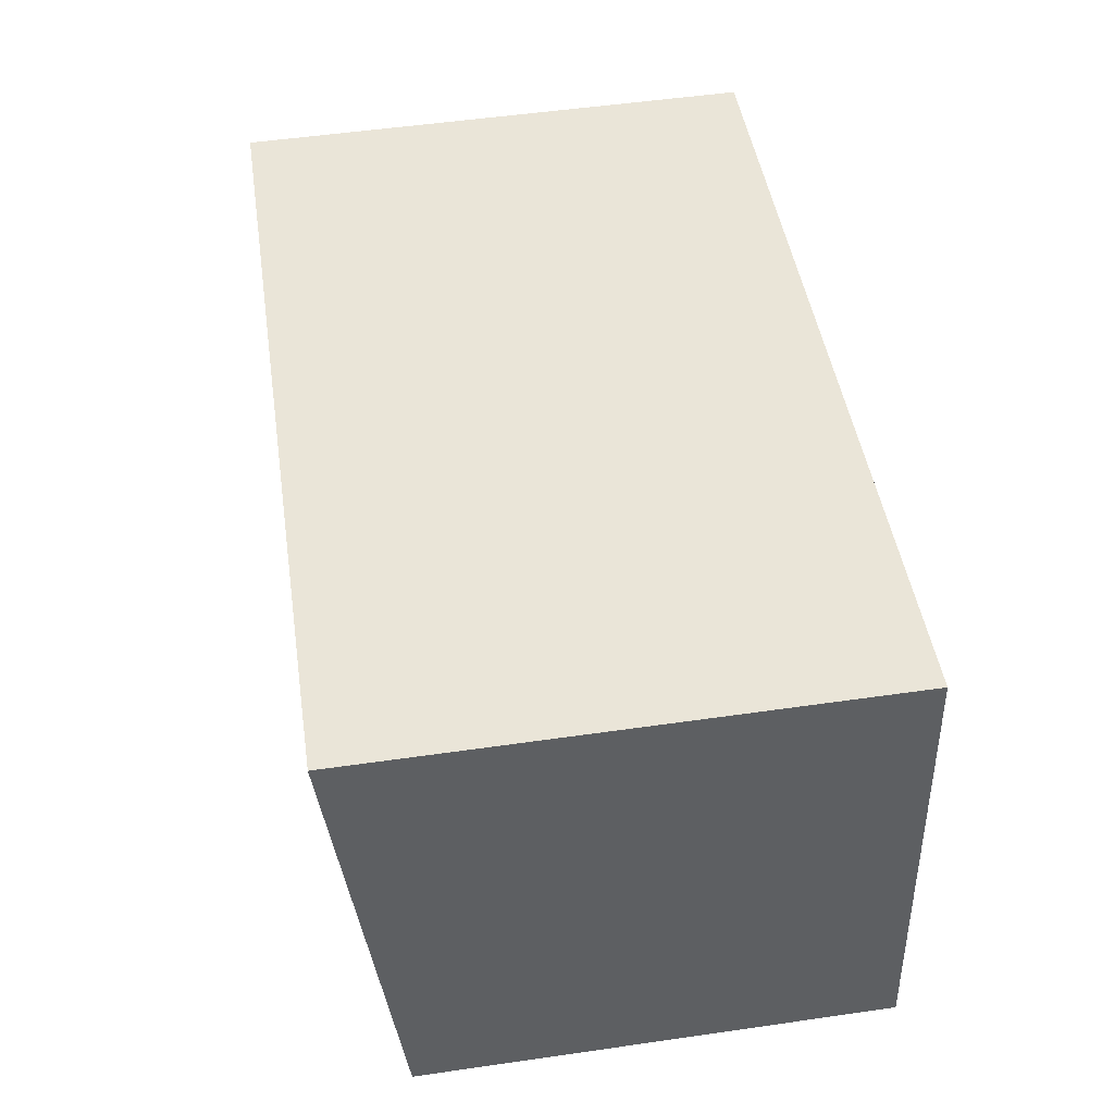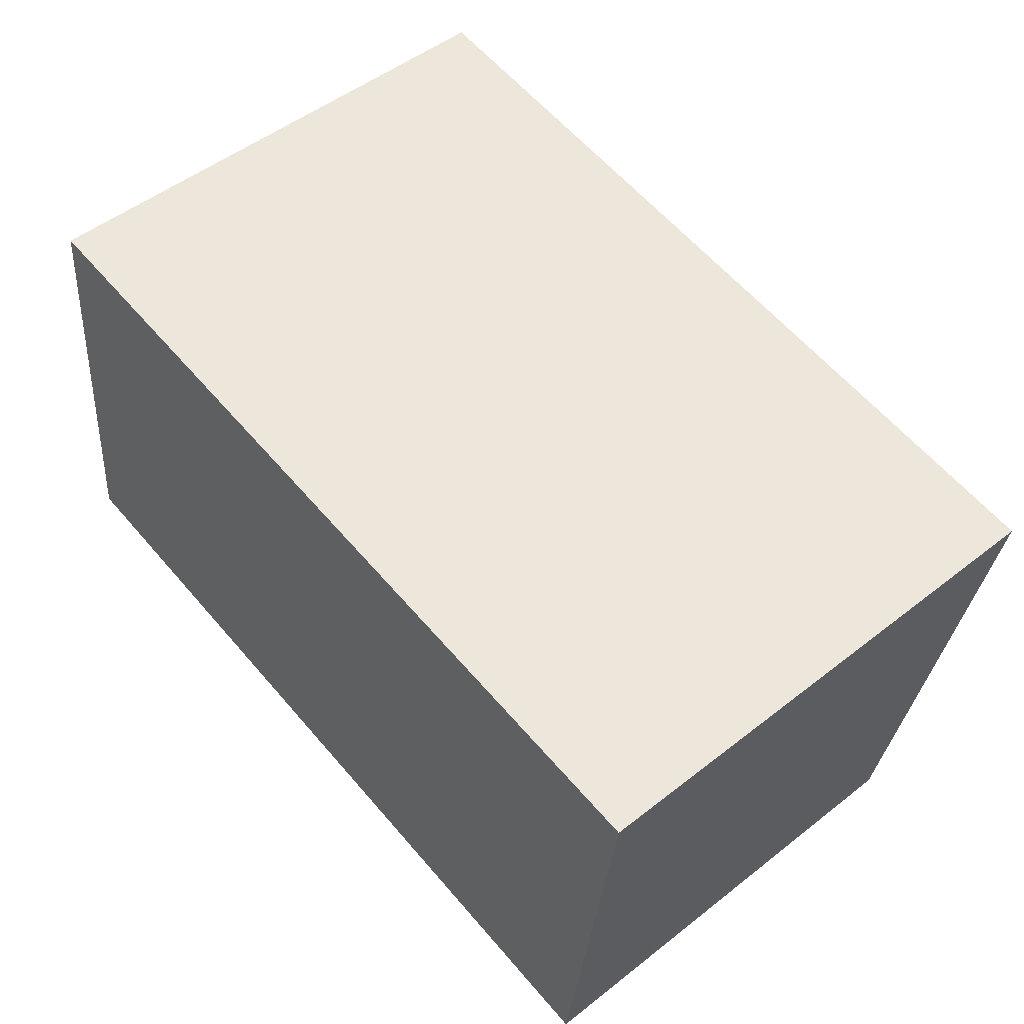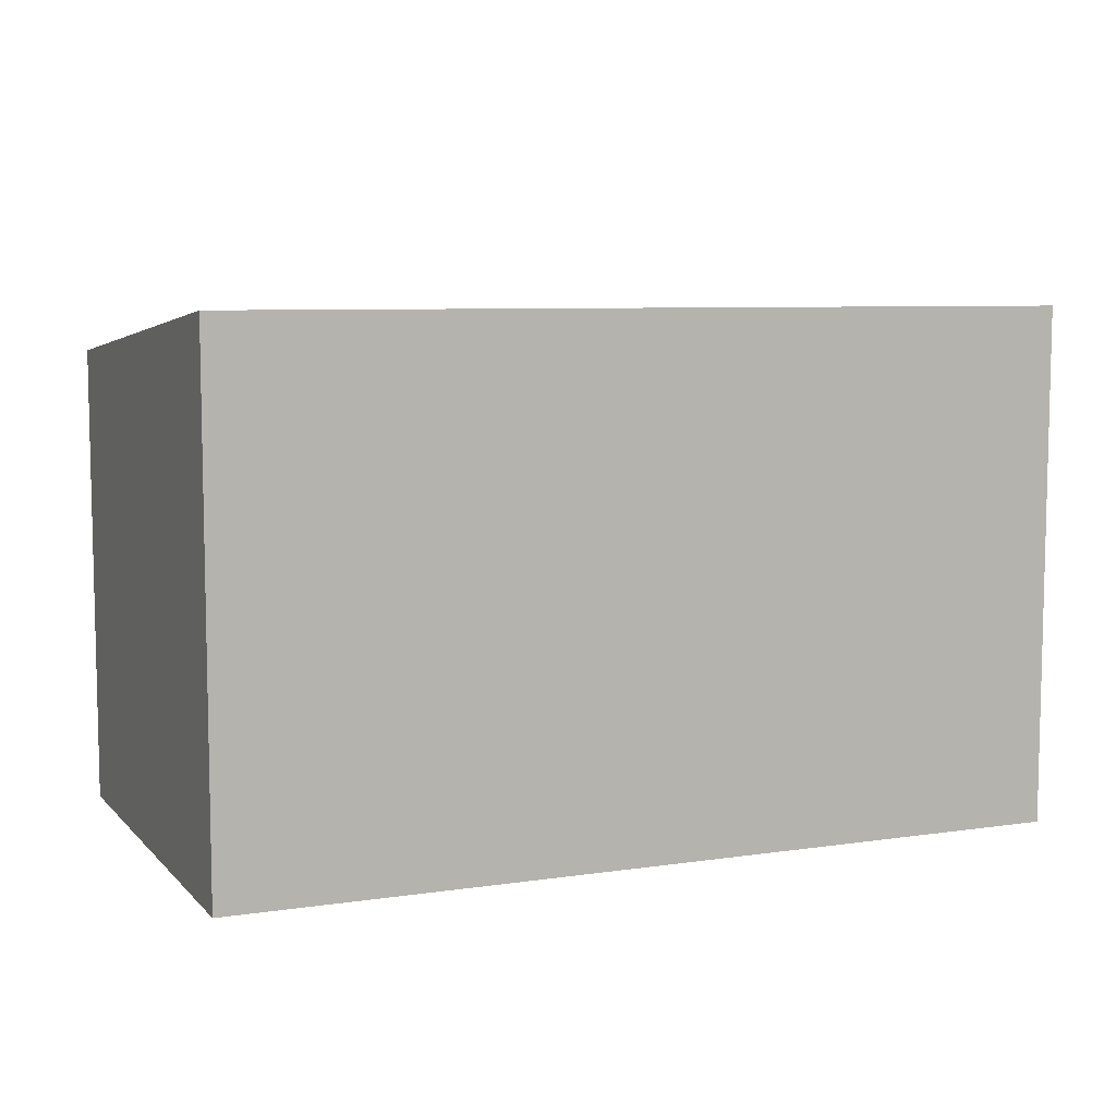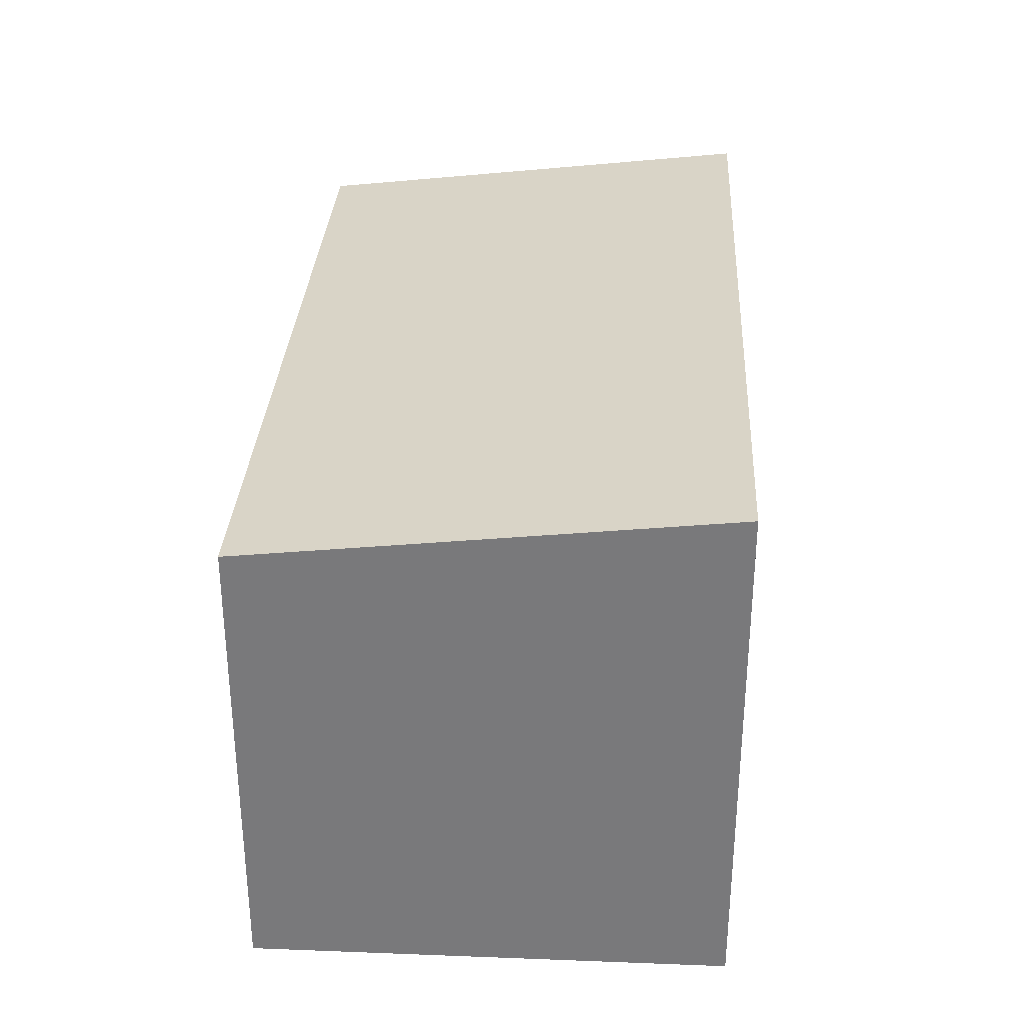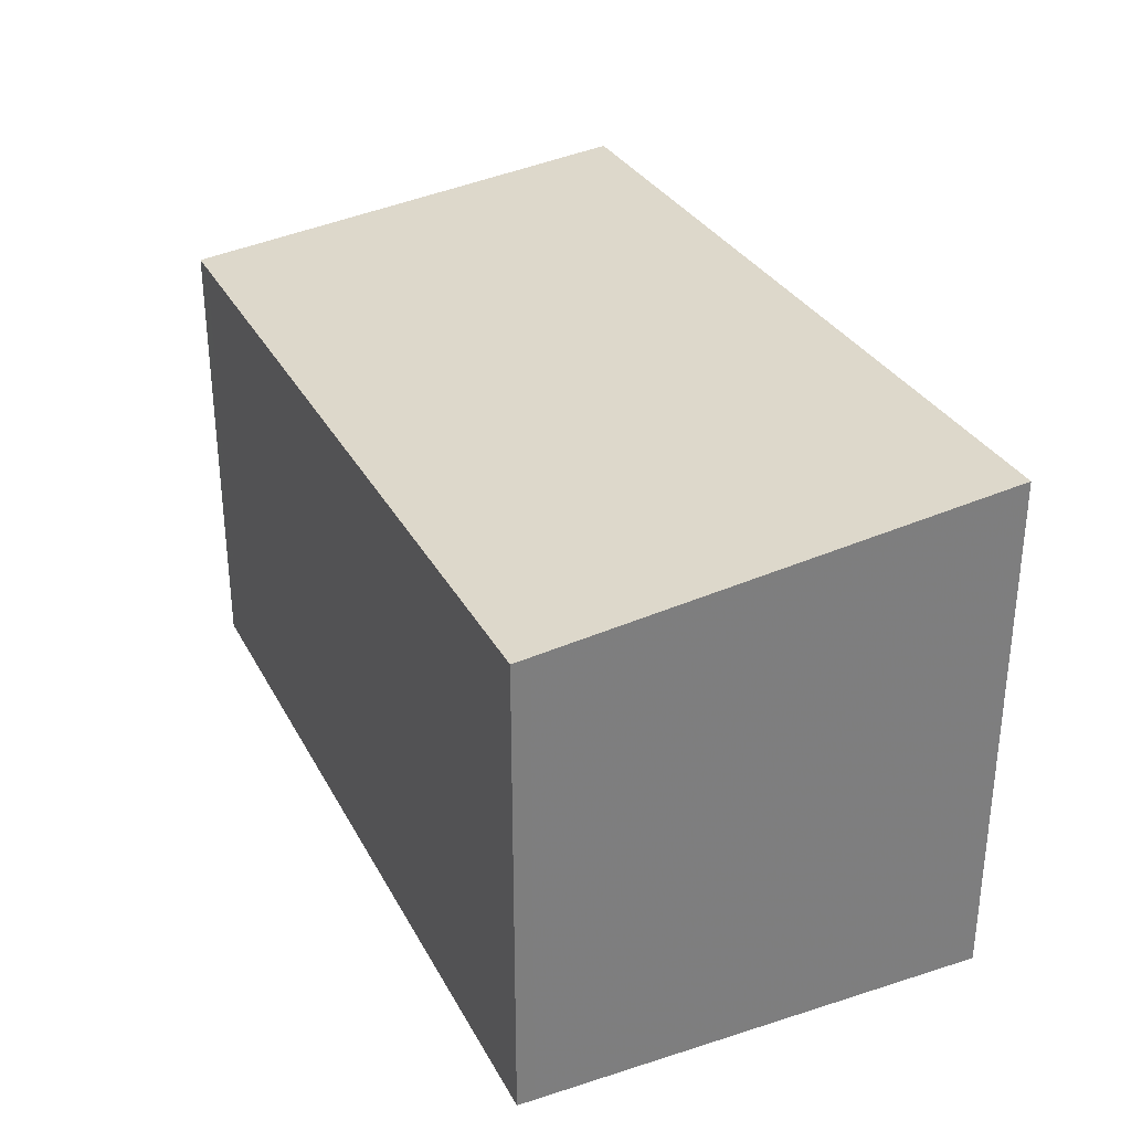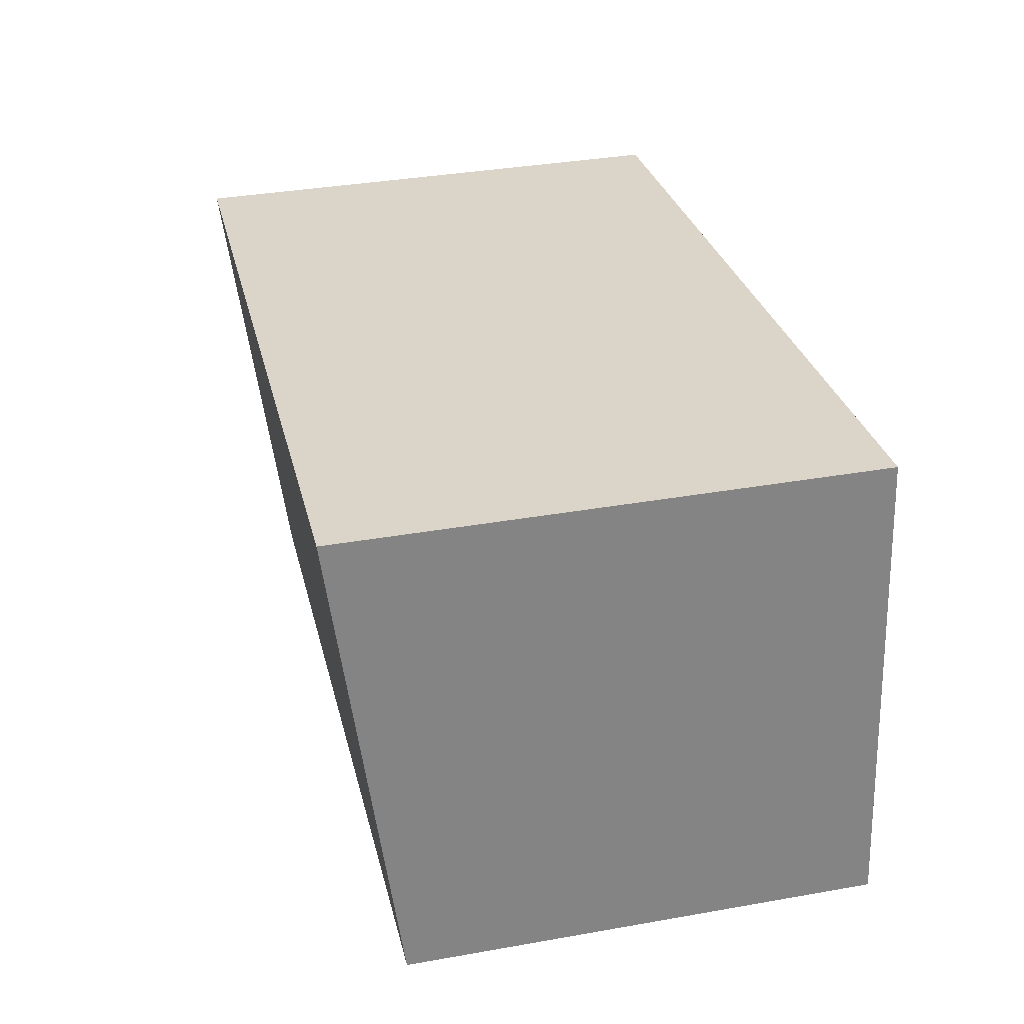
<metadata>
{"format":"obj","ext":"obj","renderer":"f3d","projection":"perspective","resolution":1024,"background":"white","views":[{"elev":52.7,"azim":81.2,"up":"+Y"},{"elev":51.0,"azim":-130.5,"up":"+Y"},{"elev":7.9,"azim":163.7,"up":"+Z"},{"elev":31.8,"azim":99.8,"up":"+Z"},{"elev":31.6,"azim":72.5,"up":"+Z"},{"elev":35.8,"azim":76.9,"up":"+Y"}]}
</metadata>
<code>
v -1451 -988.2 2.341
v -1447 -987.7 2.362
v -1447 -989.8 2.122
v -1451 -990.3 2.1
v -1447 -987.7 2.362
v -1447 -989.9 2.121
v -1451 -988.1 2.341
v -1451 -990.3 2.101
v -1451 -990.2 2.11
v -1447 -989.8 2.13
v -1451 -990.2 2.109
v -1447 -989.8 2.13
v -1451 -988.1 2.341
v -1451 -988.2 2.341
v -1451 -988.2 -4.441e-16
v -1451 -988.1 0
v -1447 -989.8 2.13
v -1447 -987.7 2.362
v -1447 -987.7 0
v -1447 -989.8 0
v -1447 -989.9 2.121
v -1447 -989.8 2.122
v -1447 -989.8 4.441e-16
v -1447 -989.9 0
v -1451 -990.2 2.109
v -1451 -990.3 2.1
v -1451 -990.3 0
v -1451 -990.2 0
v -1447 -987.7 2.362
v -1447 -987.7 2.362
v -1447 -987.7 -4.441e-16
v -1447 -987.7 0
v -1451 -990.3 2.101
v -1447 -989.9 2.121
v -1447 -989.9 0
v -1451 -990.3 0
v -1447 -987.7 2.362
v -1451 -988.1 2.341
v -1451 -988.1 0
v -1447 -987.7 -4.441e-16
v -1451 -990.3 2.1
v -1451 -990.3 2.101
v -1451 -990.3 0
v -1451 -990.3 0
v -1451 -988.2 2.341
v -1451 -990.2 2.109
v -1451 -990.2 0
v -1451 -988.2 -4.441e-16
v -1447 -989.8 2.122
v -1447 -989.8 2.13
v -1447 -989.8 0
v -1447 -989.8 4.441e-16
v -1451 -988.2 0
v -1447 -987.7 0
v -1447 -989.8 0
v -1451 -990.3 0
f 9 8 4 11
f 12 3 6 10
f 10 6 8 9
f 9 7 5 10
f 11 1 7 9
f 10 5 2 12
f 14 15 16 13
f 18 19 20 17
f 22 23 24 21
f 26 27 28 25
f 30 31 32 29
f 34 35 36 33
f 38 39 40 37
f 42 43 44 41
f 46 47 48 45
f 50 51 52 49
f 54 55 56 53

</code>
